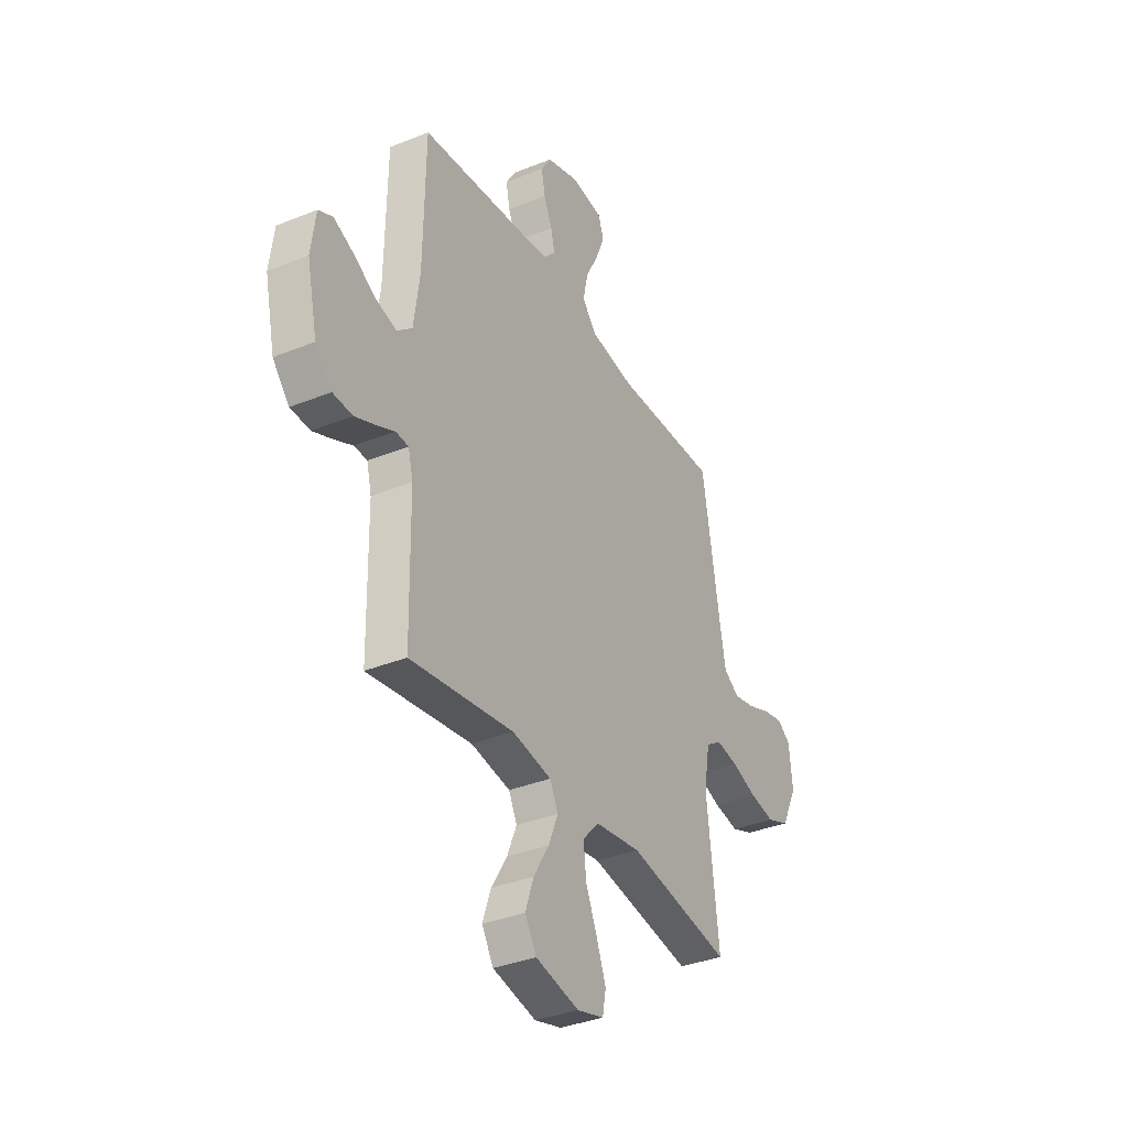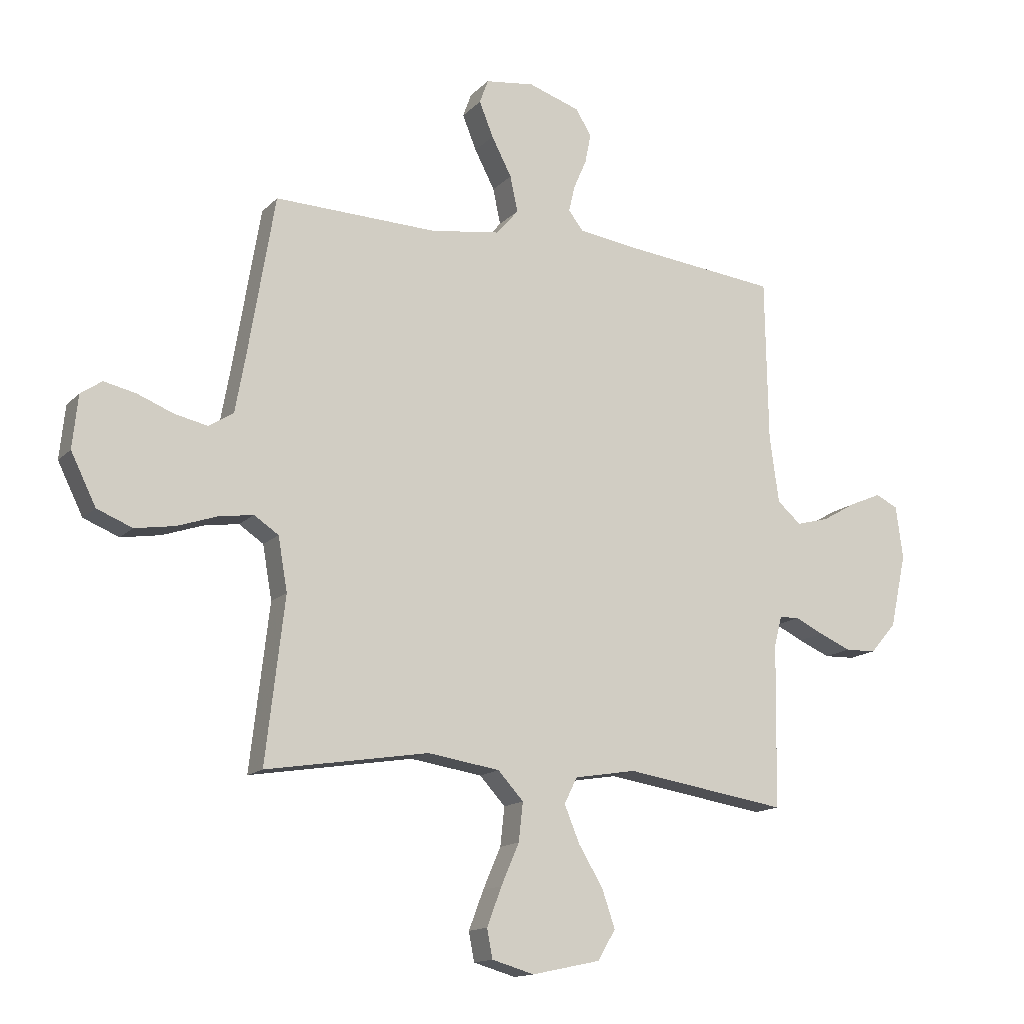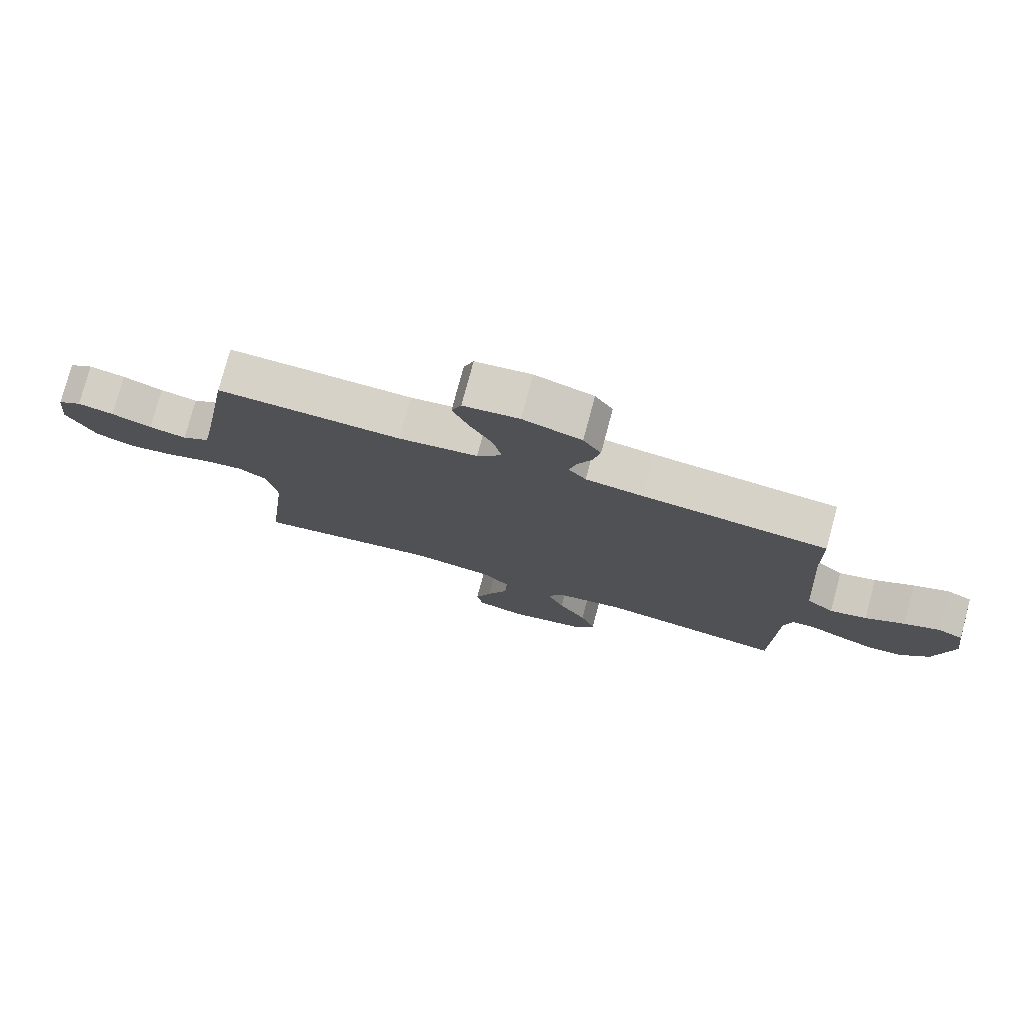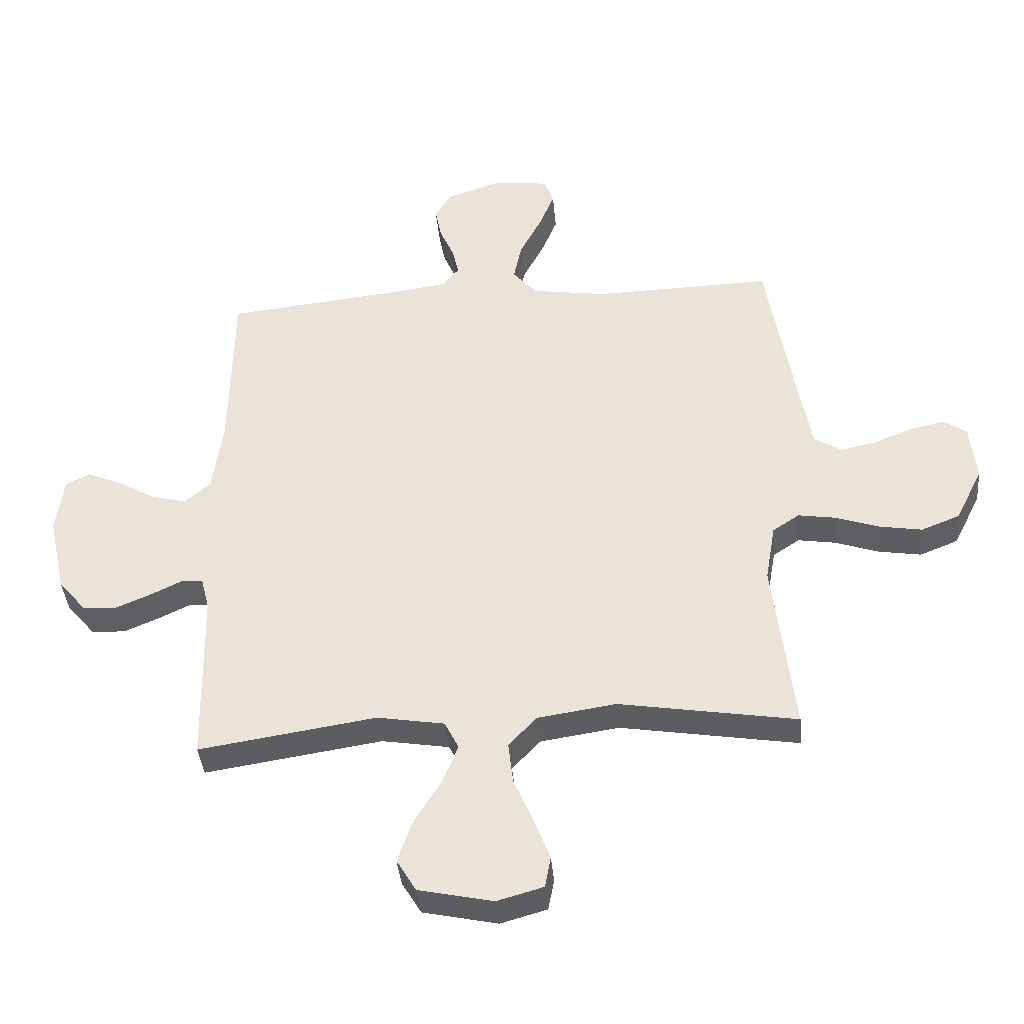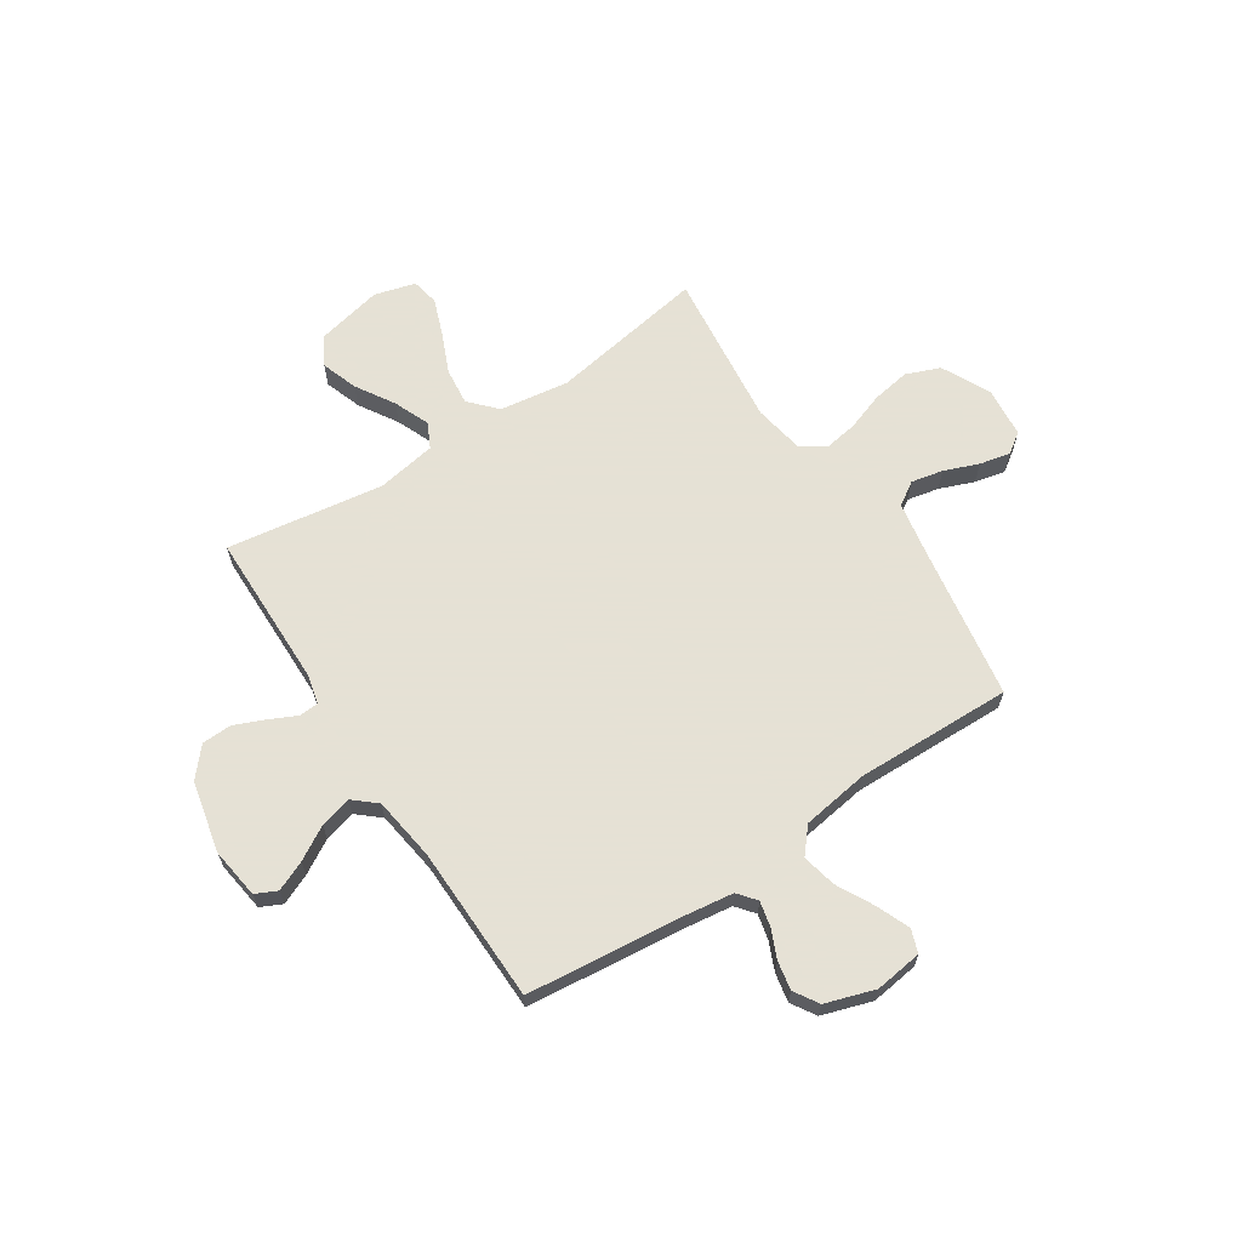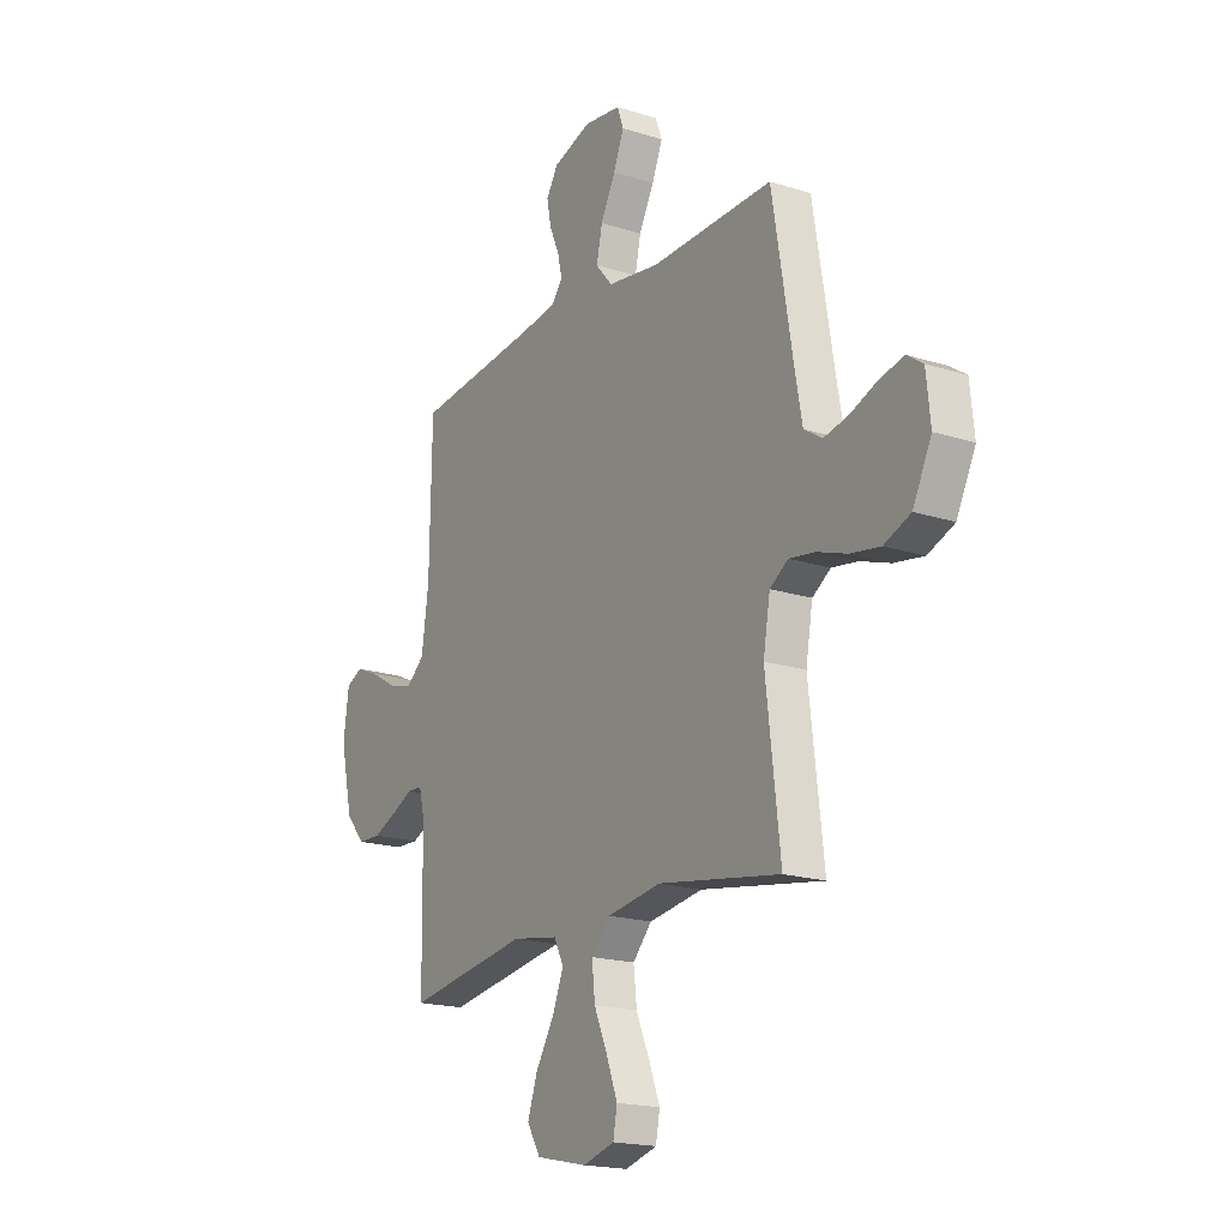
<metadata>
{"format":"obj","ext":"obj","renderer":"f3d","projection":"perspective","resolution":1024,"background":"white","views":[{"elev":-35.6,"azim":-61.9,"up":"+Z"},{"elev":-14.5,"azim":152.9,"up":"+Z"},{"elev":77.6,"azim":-165.0,"up":"+Z"},{"elev":-39.2,"azim":5.1,"up":"+Z"},{"elev":64.9,"azim":-33.4,"up":"+Y"},{"elev":-18.6,"azim":58.5,"up":"+Z"}]}
</metadata>
<code>
v 0.5 0.07 0.5
v 0.55 0.07 0.2
v 0.568 0.07 0.101
v 0.613 0.07 0.072
v 0.674 0.07 0.085
v 0.74 0.07 0.111
v 0.799 0.07 0.124
v 0.838 0.07 0.097
v 0.848 0.07 0
v 0.802 0.07 -0.093
v 0.737 0.07 -0.119
v 0.664 0.07 -0.107
v 0.591 0.07 -0.082
v 0.527 0.07 -0.072
v 0.482 0.07 -0.102
v 0.465 0.07 -0.2
v 0.5 0.07 -0.5
v 0.2 0.07 -0.451
v 0.067 0.07 -0.471
v 0.02 0.07 -0.522
v 0.028 0.07 -0.593
v 0.061 0.07 -0.669
v 0.088 0.07 -0.74
v 0.078 0.07 -0.793
v 0 0.07 -0.815
v -0.126 0.07 -0.788
v -0.159 0.07 -0.733
v -0.135 0.07 -0.663
v -0.09 0.07 -0.589
v -0.062 0.07 -0.521
v -0.086 0.07 -0.473
v -0.2 0.07 -0.454
v -0.5 0.07 -0.5
v -0.505 0.07 -0.2
v -0.519 0.07 -0.145
v -0.556 0.07 -0.143
v -0.608 0.07 -0.168
v -0.667 0.07 -0.193
v -0.724 0.07 -0.191
v -0.772 0.07 -0.136
v -0.802 0.07 0
v -0.789 0.07 0.097
v -0.748 0.07 0.117
v -0.69 0.07 0.092
v -0.626 0.07 0.055
v -0.566 0.07 0.039
v -0.522 0.07 0.077
v -0.505 0.07 0.2
v -0.5 0.07 0.5
v -0.2 0.07 0.532
v -0.106 0.07 0.545
v -0.078 0.07 0.58
v -0.089 0.07 0.628
v -0.113 0.07 0.683
v -0.124 0.07 0.738
v -0.095 0.07 0.785
v 0 0.07 0.816
v 0.091 0.07 0.804
v 0.107 0.07 0.76
v 0.081 0.07 0.696
v 0.044 0.07 0.625
v 0.03 0.07 0.559
v 0.071 0.07 0.511
v 0.2 0.07 0.492
v 0.5 0 0.5
v 0.55 0 0.2
v 0.568 0 0.101
v 0.613 0 0.072
v 0.674 0 0.085
v 0.74 0 0.111
v 0.799 0 0.124
v 0.838 0 0.097
v 0.848 0 0
v 0.802 0 -0.093
v 0.737 0 -0.119
v 0.664 0 -0.107
v 0.591 0 -0.082
v 0.527 0 -0.072
v 0.482 0 -0.102
v 0.465 0 -0.2
v 0.5 0 -0.5
v 0.2 0 -0.451
v 0.067 0 -0.471
v 0.02 0 -0.522
v 0.028 0 -0.593
v 0.061 0 -0.669
v 0.088 0 -0.74
v 0.078 0 -0.793
v 0 0 -0.815
v -0.126 0 -0.788
v -0.159 0 -0.733
v -0.135 0 -0.663
v -0.09 0 -0.589
v -0.062 0 -0.521
v -0.086 0 -0.473
v -0.2 0 -0.454
v -0.5 0 -0.5
v -0.505 0 -0.2
v -0.519 0 -0.145
v -0.556 0 -0.143
v -0.608 0 -0.168
v -0.667 0 -0.193
v -0.724 0 -0.191
v -0.772 0 -0.136
v -0.802 0 0
v -0.789 0 0.097
v -0.748 0 0.117
v -0.69 0 0.092
v -0.626 0 0.055
v -0.566 0 0.039
v -0.522 0 0.077
v -0.505 0 0.2
v -0.5 0 0.5
v -0.2 0 0.532
v -0.106 0 0.545
v -0.078 0 0.58
v -0.089 0 0.628
v -0.113 0 0.683
v -0.124 0 0.738
v -0.095 0 0.785
v 0 0 0.816
v 0.091 0 0.804
v 0.107 0 0.76
v 0.081 0 0.696
v 0.044 0 0.625
v 0.03 0 0.559
v 0.071 0 0.511
v 0.2 0 0.492
f 58 59 60 61
f 56 57 58 61
f 56 61 62
f 53 54 55 56
f 52 53 56 62
f 51 52 62 63
f 48 49 50
f 47 48 50 51
f 42 43 44 45
f 42 45 46
f 41 42 46
f 40 41 46
f 39 40 46
f 36 37 38 39
f 36 39 46 47
f 32 33 34
f 31 32 34 35
f 26 27 28 29
f 26 29 30
f 25 26 30
f 24 25 30
f 21 22 23 24
f 21 24 30 31
f 16 17 18
f 15 16 18 19
f 10 11 12 13
f 10 13 14
f 9 10 14
f 8 9 14
f 5 6 7 8
f 4 5 8 14
f 3 4 14 15
f 64 1 2
f 63 64 2 3
f 35 36 47 51
f 31 35 51 63
f 20 21 31
f 19 20 31 63
f 3 15 19 63
f 125 124 123 122
f 125 122 121 120
f 126 125 120
f 120 119 118 117
f 126 120 117 116
f 127 126 116 115
f 114 113 112
f 115 114 112 111
f 109 108 107 106
f 110 109 106
f 110 106 105
f 110 105 104
f 110 104 103
f 103 102 101 100
f 111 110 103 100
f 98 97 96
f 99 98 96 95
f 93 92 91 90
f 94 93 90
f 94 90 89
f 94 89 88
f 88 87 86 85
f 95 94 88 85
f 82 81 80
f 83 82 80 79
f 77 76 75 74
f 78 77 74
f 78 74 73
f 78 73 72
f 72 71 70 69
f 78 72 69 68
f 79 78 68 67
f 66 65 128
f 67 66 128 127
f 115 111 100 99
f 127 115 99 95
f 95 85 84
f 127 95 84 83
f 127 83 79 67
f 1 65 66 2
f 2 66 67 3
f 3 67 68 4
f 4 68 69 5
f 5 69 70 6
f 6 70 71 7
f 7 71 72 8
f 8 72 73 9
f 9 73 74 10
f 10 74 75 11
f 11 75 76 12
f 12 76 77 13
f 13 77 78 14
f 14 78 79 15
f 15 79 80 16
f 16 80 81 17
f 17 81 82 18
f 18 82 83 19
f 19 83 84 20
f 20 84 85 21
f 21 85 86 22
f 22 86 87 23
f 23 87 88 24
f 24 88 89 25
f 25 89 90 26
f 26 90 91 27
f 27 91 92 28
f 28 92 93 29
f 29 93 94 30
f 30 94 95 31
f 31 95 96 32
f 32 96 97 33
f 33 97 98 34
f 34 98 99 35
f 35 99 100 36
f 36 100 101 37
f 37 101 102 38
f 38 102 103 39
f 39 103 104 40
f 40 104 105 41
f 41 105 106 42
f 42 106 107 43
f 43 107 108 44
f 44 108 109 45
f 45 109 110 46
f 46 110 111 47
f 47 111 112 48
f 48 112 113 49
f 49 113 114 50
f 50 114 115 51
f 51 115 116 52
f 52 116 117 53
f 53 117 118 54
f 54 118 119 55
f 55 119 120 56
f 56 120 121 57
f 57 121 122 58
f 58 122 123 59
f 59 123 124 60
f 60 124 125 61
f 61 125 126 62
f 62 126 127 63
f 63 127 128 64
f 64 128 65 1

</code>
